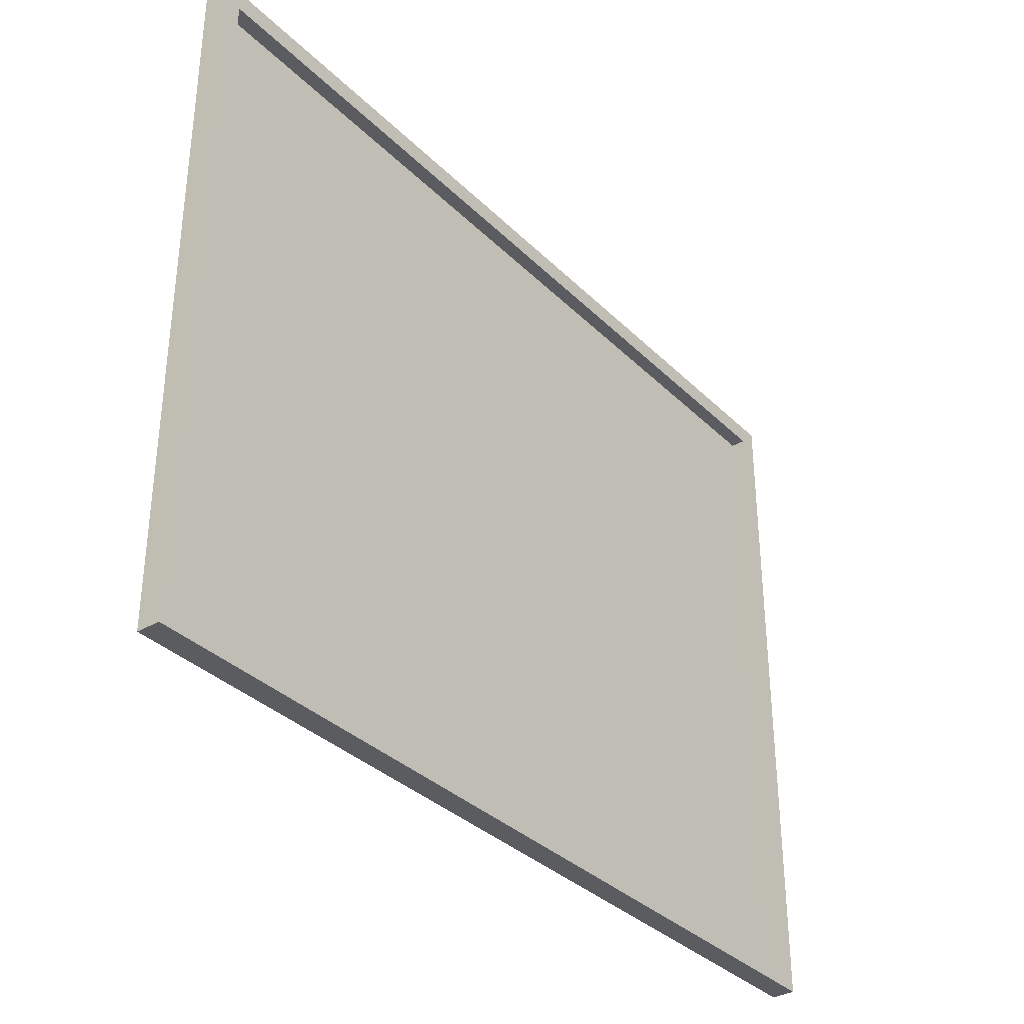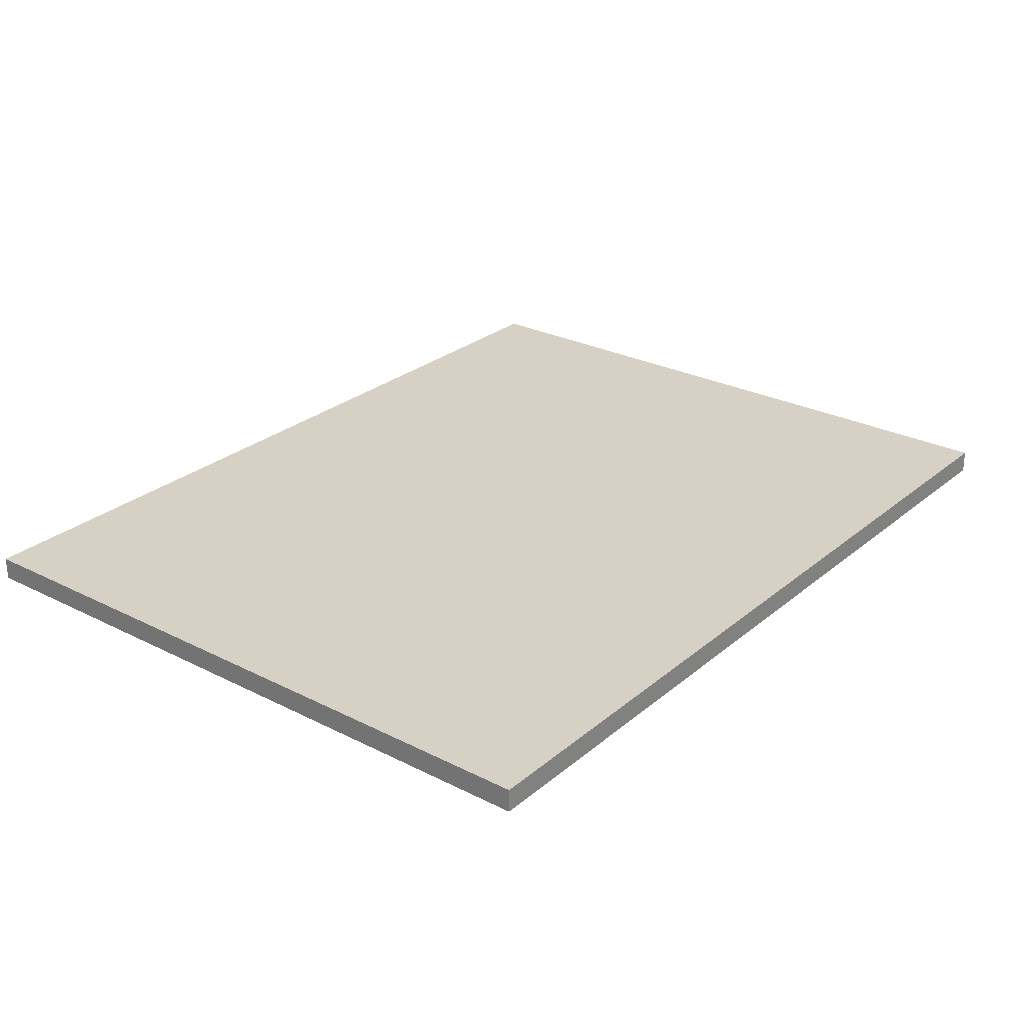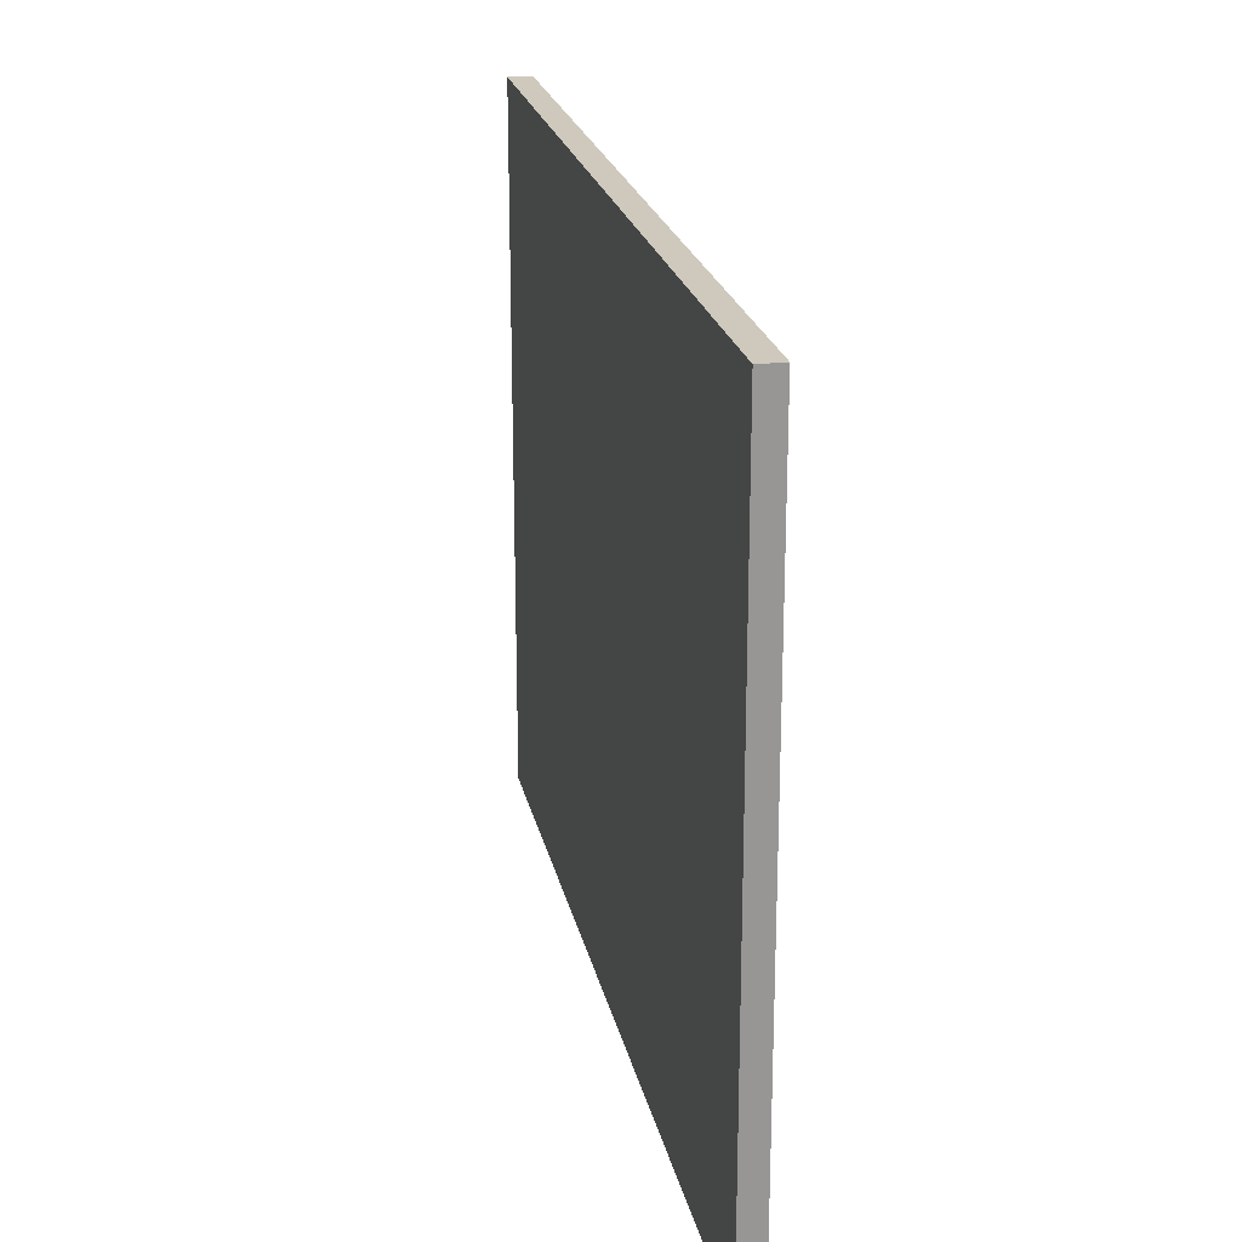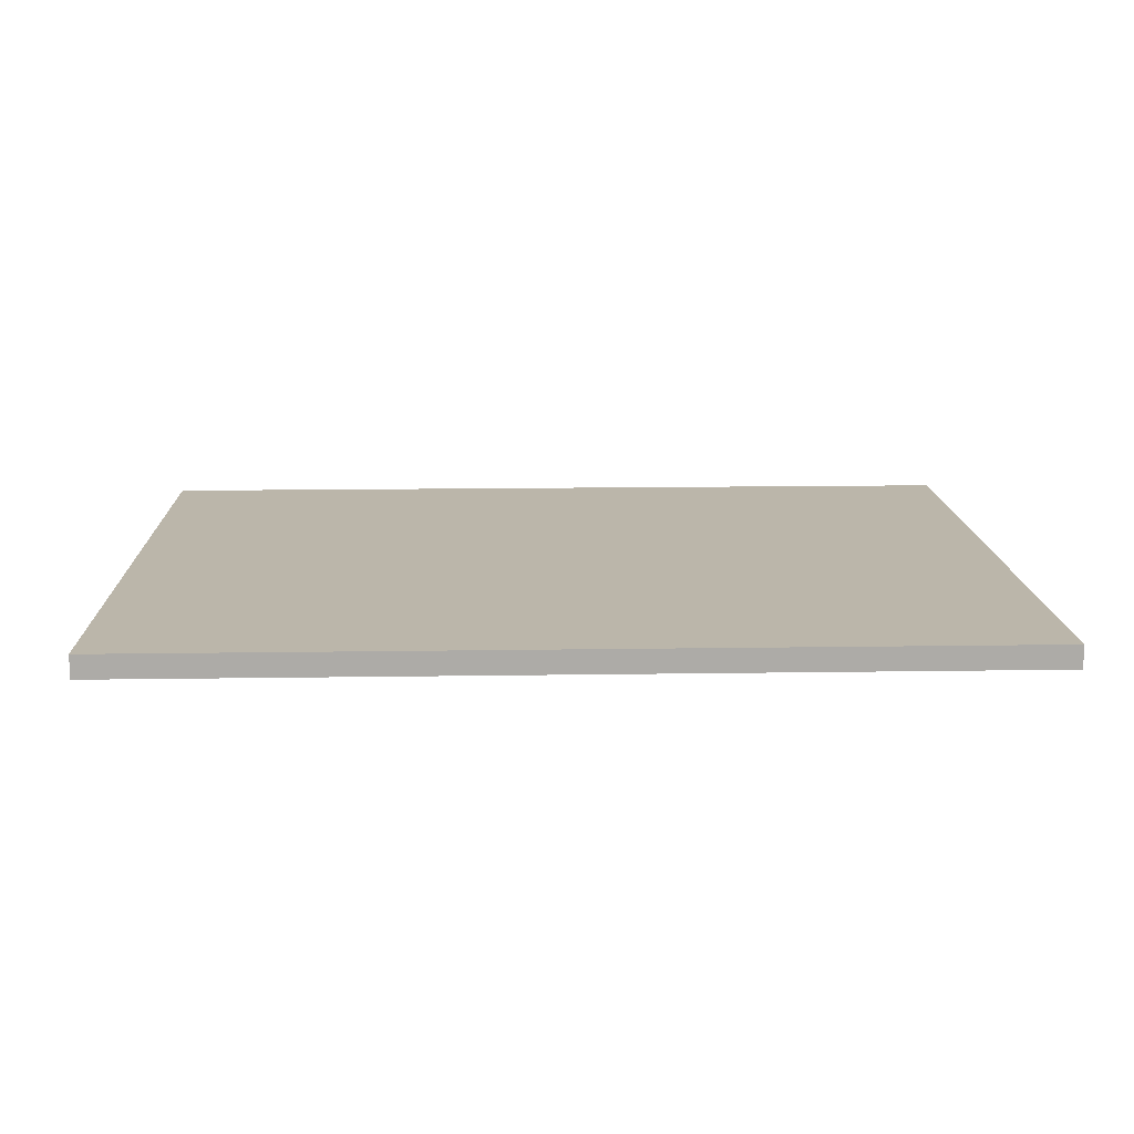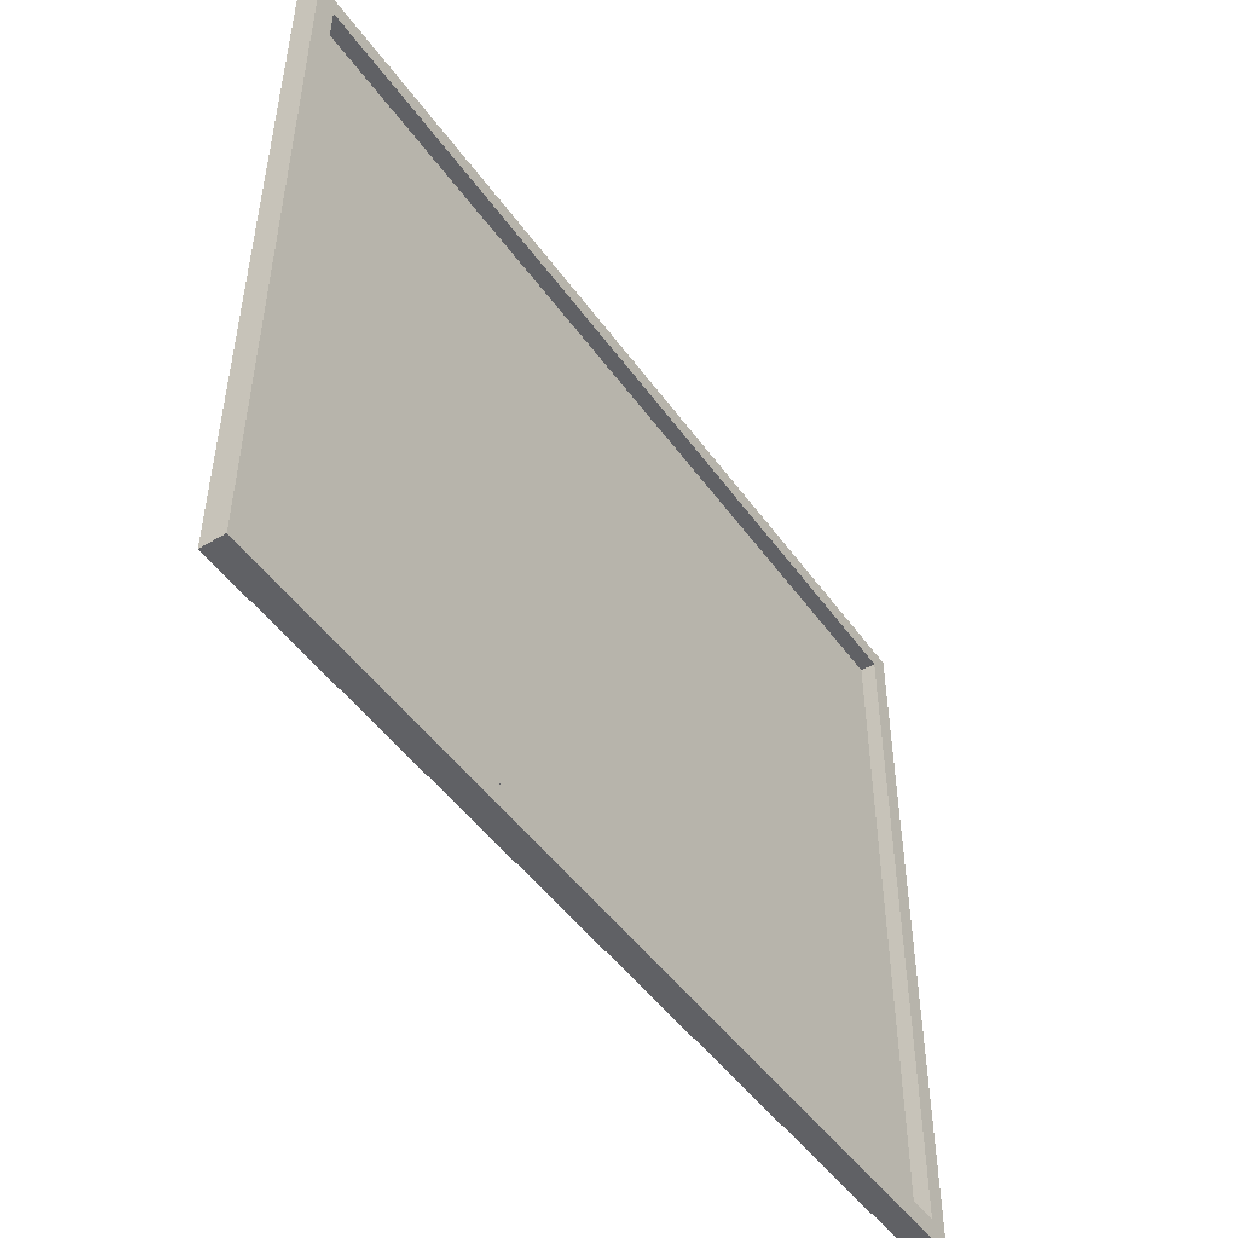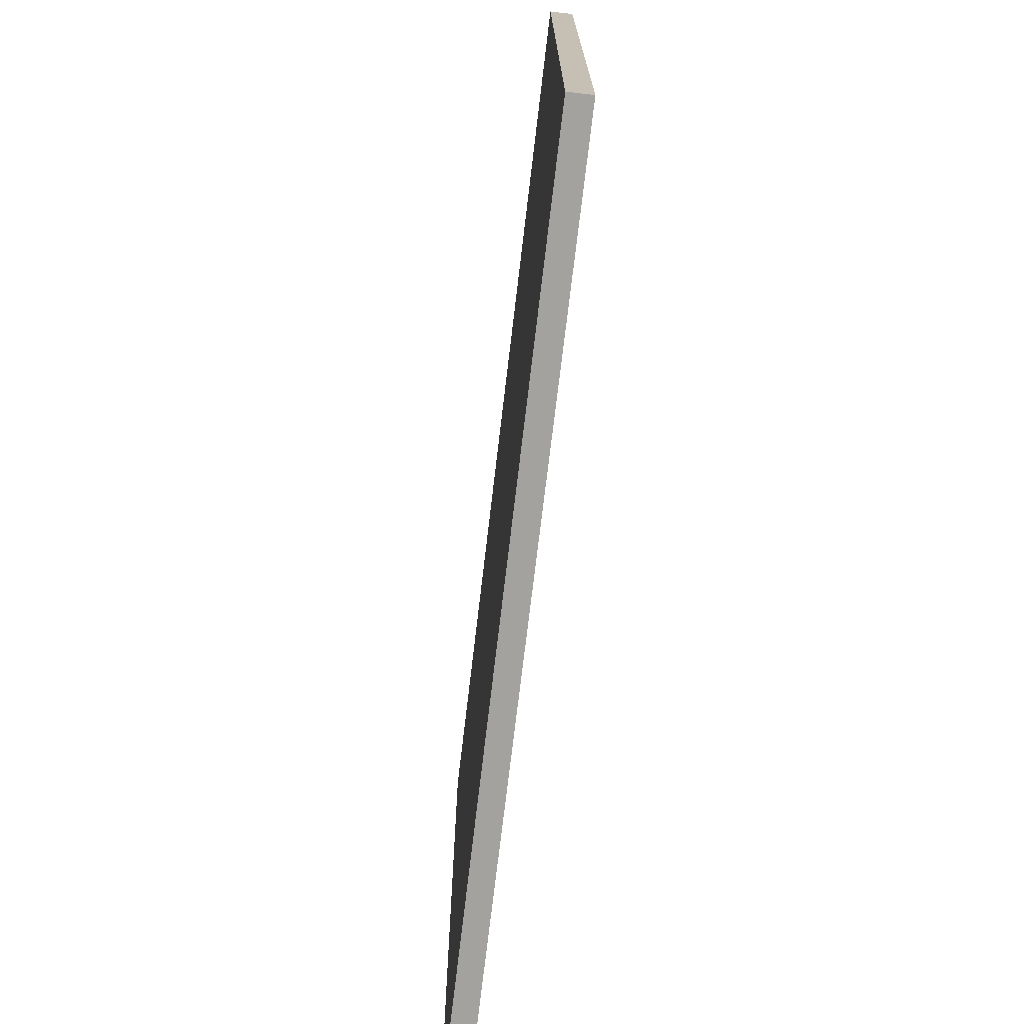
<metadata>
{"format":"obj","ext":"obj","renderer":"f3d","projection":"perspective","resolution":1024,"background":"white","views":[{"elev":-34.6,"azim":-52.2,"up":"+Z"},{"elev":26.9,"azim":-51.8,"up":"+Y"},{"elev":22.4,"azim":-101.7,"up":"+Z"},{"elev":13.9,"azim":-2.0,"up":"+Y"},{"elev":-48.7,"azim":-55.9,"up":"+Z"},{"elev":-72.6,"azim":-96.7,"up":"+Z"}]}
</metadata>
<code>
g Painting_C
v 0.2264 -0.01112 0.1669
v 0.2264 -0.01112 -0.1553
v -0.2338 -0.01112 0.1669
v -0.2338 -0.01112 -0.1553
v 0.3645 -2.748e-08 0.2842
v -0.3645 -2.748e-08 0.2842
v -0.3645 -2.635e-09 -0.2842
v 0.3645 -2.635e-09 -0.2842
v 0.3483 -0.00701 0.2679
v -0.3483 -0.00701 -0.2679
v -0.3483 -0.00701 0.2679
v 0.3483 -0.00701 -0.2679
v 0.3645 -0.01895 -0.2842
v -0.3645 -2.635e-09 -0.2842
v -0.3645 -0.01895 -0.2842
v 0.3645 -2.635e-09 -0.2842
v 0.3645 -2.748e-08 0.2842
v 0.3645 -2.635e-09 -0.2842
v 0.3645 -0.01895 -0.2842
v 0.3645 -0.01895 0.2842
v 0.3645 -2.748e-08 0.2842
v -0.3645 -0.01895 0.2842
v -0.3645 -2.748e-08 0.2842
v 0.3645 -0.01895 0.2842
v -0.3645 -0.01895 -0.2842
v -0.3645 -2.748e-08 0.2842
v -0.3645 -0.01895 0.2842
v -0.3645 -2.635e-09 -0.2842
v 0.3645 -0.01895 -0.2842
v -0.3645 -0.01895 -0.2842
v -0.3483 -0.01895 -0.2679
v 0.3483 -0.01895 -0.2679
v 0.3645 -0.01895 0.2842
v 0.3645 -0.01895 -0.2842
v 0.3483 -0.01895 -0.2679
v 0.3483 -0.01895 0.2679
v 0.3645 -0.01895 0.2842
v -0.3483 -0.01895 0.2679
v -0.3645 -0.01895 0.2842
v 0.3483 -0.01895 0.2679
v -0.3645 -0.01895 0.2842
v -0.3483 -0.01895 -0.2679
v -0.3645 -0.01895 -0.2842
v -0.3483 -0.01895 0.2679
v -0.3483 -0.00701 -0.2679
v 0.3483 -0.00701 -0.2679
v 0.3483 -0.01895 -0.2679
v -0.3483 -0.01895 -0.2679
v 0.3483 -0.00701 0.2679
v 0.3483 -0.01895 0.2679
v 0.3483 -0.01895 -0.2679
v 0.3483 -0.00701 -0.2679
v -0.3483 -0.01895 0.2679
v 0.3483 -0.01895 0.2679
v 0.3483 -0.00701 0.2679
v -0.3483 -0.00701 0.2679
v -0.3483 -0.00701 0.2679
v -0.3483 -0.00701 -0.2679
v -0.3483 -0.01895 -0.2679
v -0.3483 -0.01895 0.2679
g Painting_C_0
f 3 2 1
f 4 2 3
f 7 6 5
f 5 8 7
f 11 10 9
f 10 12 9
f 15 14 13
f 14 16 13
f 19 18 17
f 17 20 19
f 23 22 21
f 22 24 21
f 27 26 25
f 28 25 26
f 31 30 29
f 29 32 31
f 35 34 33
f 33 36 35
f 39 38 37
f 38 40 37
f 43 42 41
f 42 44 41
f 47 46 45
f 45 48 47
f 51 50 49
f 49 52 51
f 55 54 53
f 53 56 55
f 59 58 57
f 57 60 59

</code>
